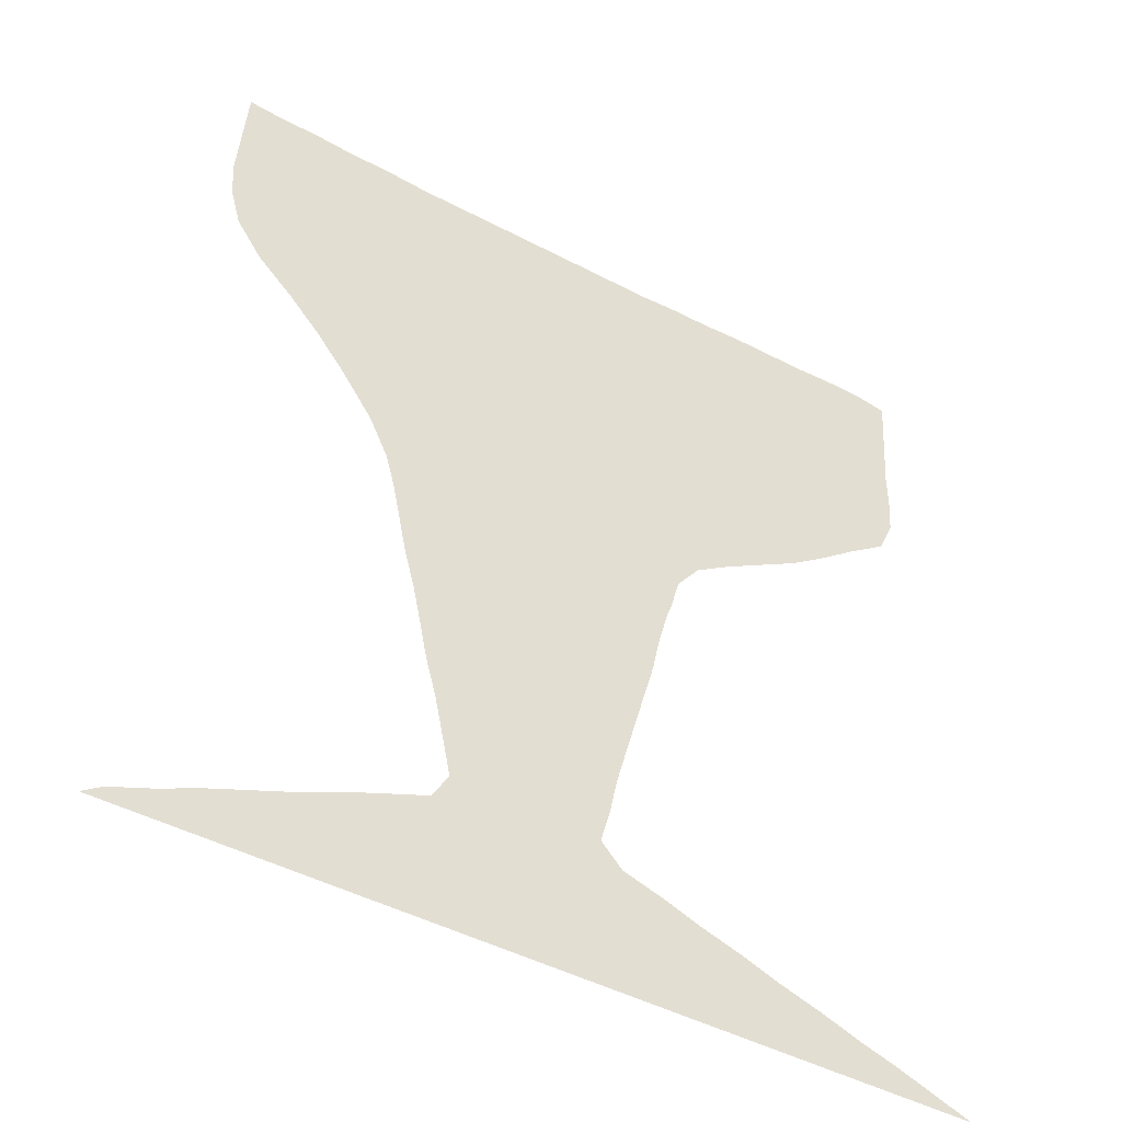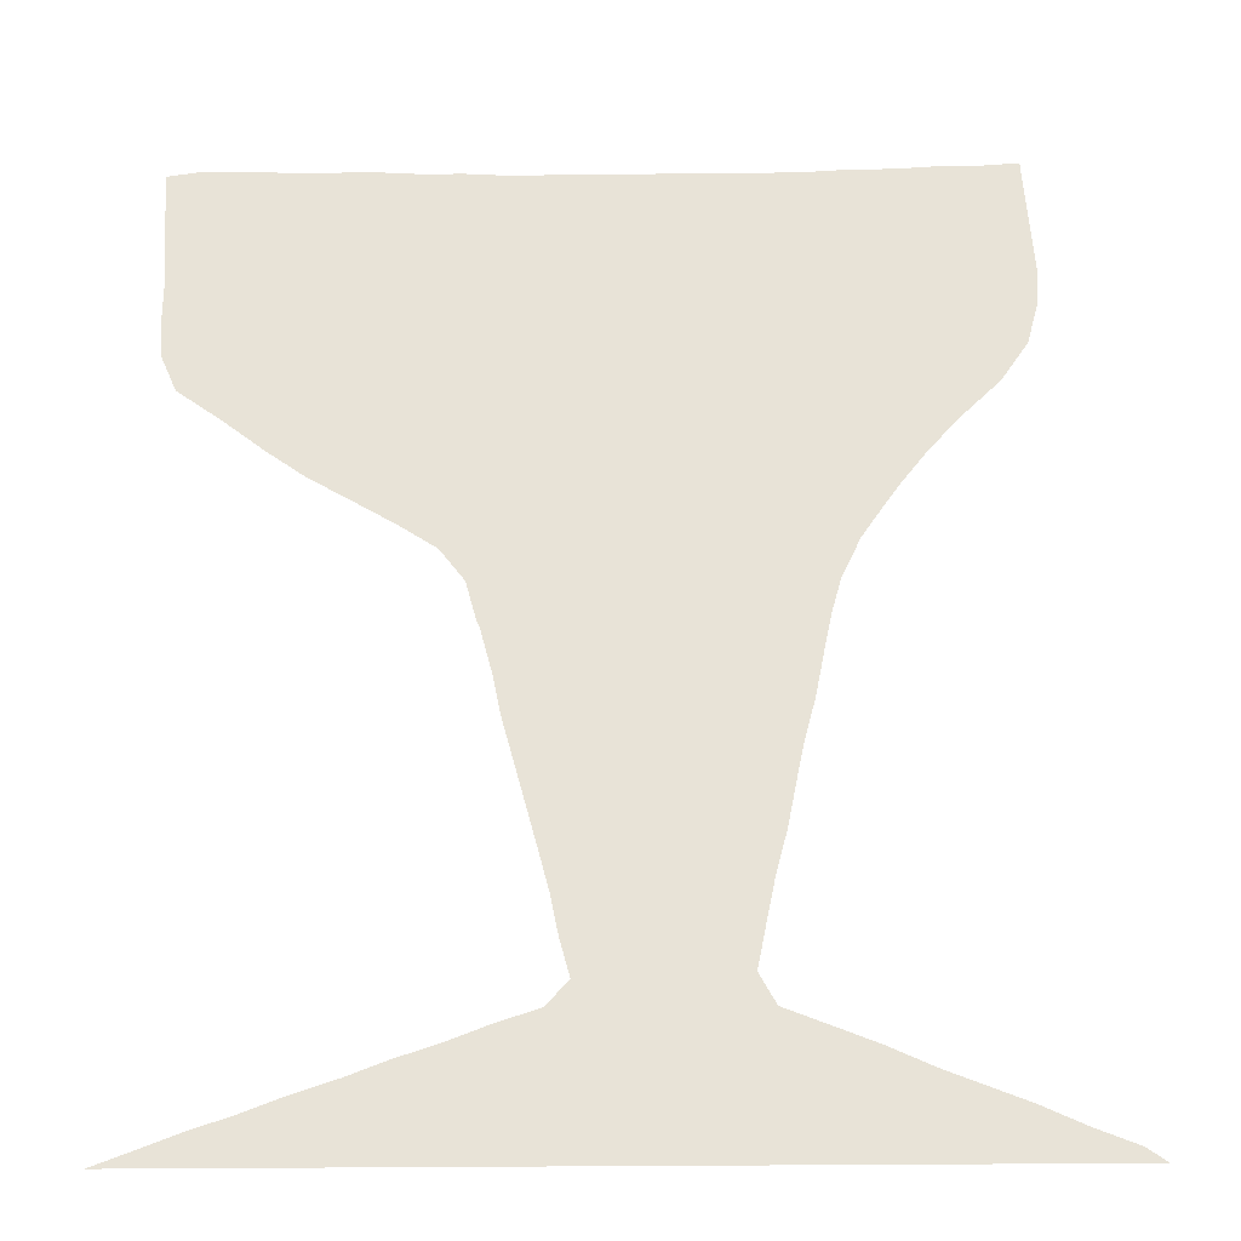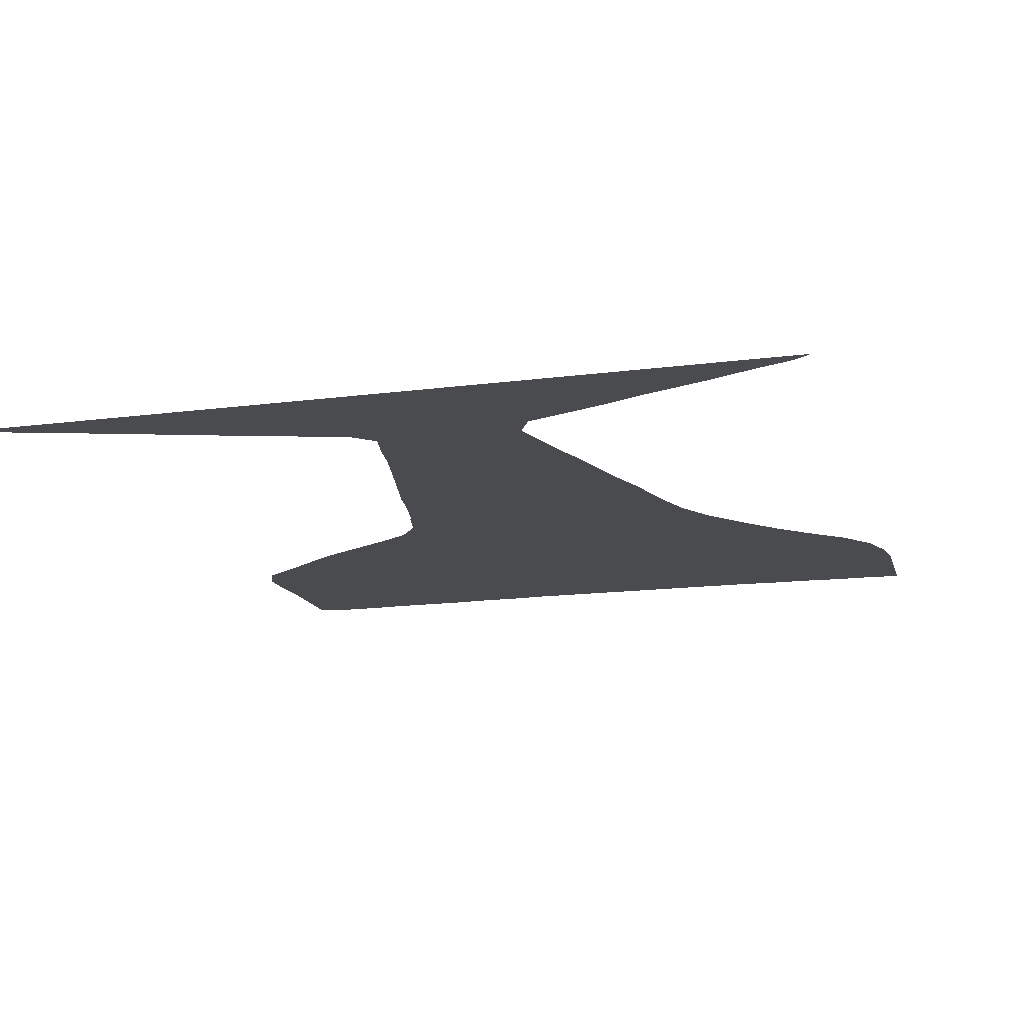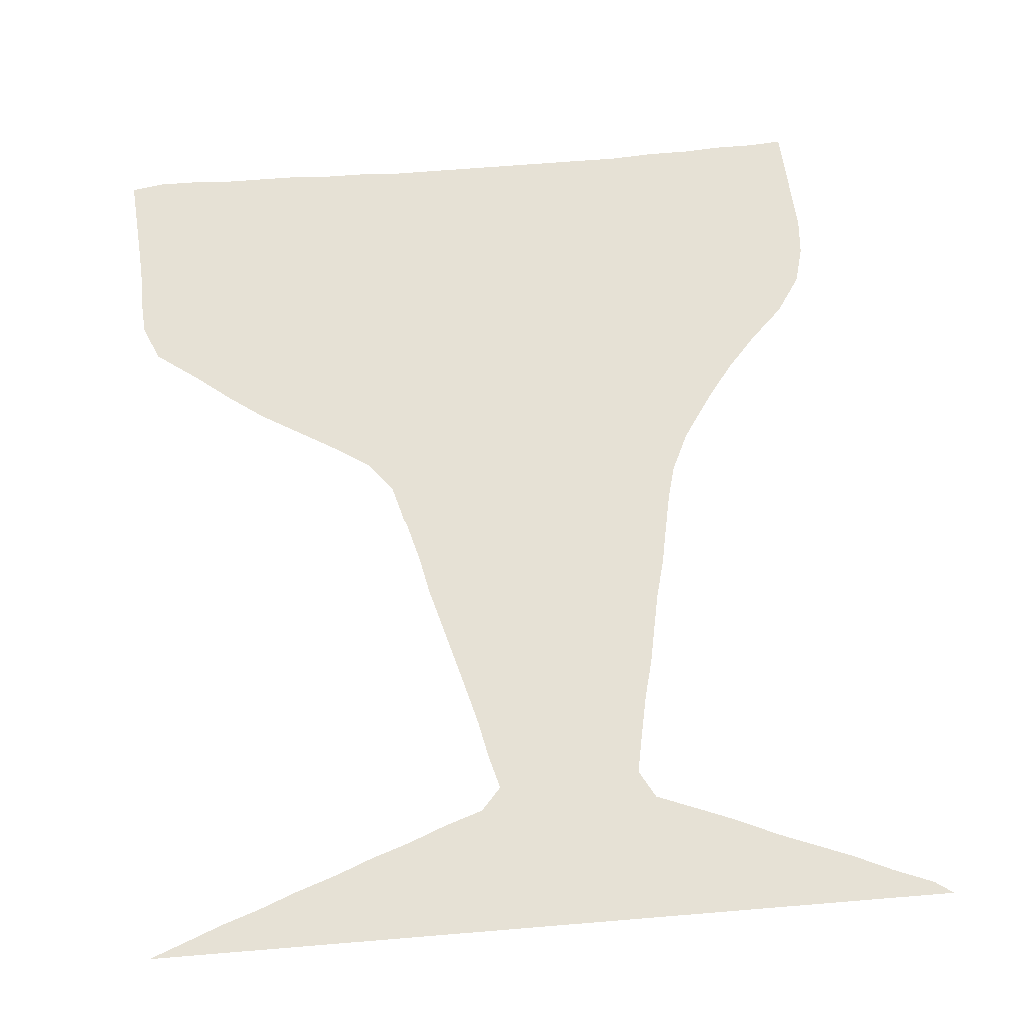
<metadata>
{"format":"obj","ext":"obj","renderer":"f3d","projection":"perspective","resolution":1024,"background":"white","views":[{"elev":-46.3,"azim":148.9,"up":"+Y"},{"elev":-28.5,"azim":1.0,"up":"+Y"},{"elev":-13.7,"azim":17.3,"up":"+Z"},{"elev":64.1,"azim":-4.8,"up":"+Z"}]}
</metadata>
<code>
v 0.3139 0.5 0
v 0.3028 0.5417 0
v 0.2778 0.575 0
v 0.2405 0.6 0
v 0.199 0.625 0
v 0.1528 0.6528 0
v 0.1147 0.6806 0
v 0.07333 0.7136 0
v 0.02778 0.7472 0
v 0.01111 0.7861 0
v 0.008399 0.8273 0
v 0.008311 0.8687 0
v 0.005827 0.9074 0
v 0.003027 0.949 0
v 0 0.9944 0
v 0.03611 1 0
v 0.08153 0.9998 0
v 0.119 0.9973 0
v 0.1613 0.9972 0
v 0.2061 0.9971 0
v 0.2481 0.9944 0
v 0.2899 0.9942 0
v 0.3318 0.9916 0
v 0.3731 0.9917 0
v 0.4184 0.9917 0
v 0.4568 0.9917 0
v 0.4975 0.9917 0
v 0.536 0.9917 0
v 0.5735 0.9917 0
v 0.614 0.9915 0
v 0.661 0.9944 0
v 0.7079 0.9947 0
v 0.7494 0.9973 0
v 0.7903 0.9974 0
v 0.8278 1 0
v 0.8305 0.9588 0
v 0.8333 0.9171 0
v 0.8361 0.875 0
v 0.8333 0.8333 0
v 0.8222 0.7917 0
v 0.7944 0.75 0
v 0.7571 0.7128 0
v 0.7239 0.6755 0
v 0.6957 0.6385 0
v 0.6583 0.5833 0
v 0.6389 0.5417 0
v 0.6288 0.5043 0
v 0.6204 0.4633 0
v 0.6123 0.422 0
v 0.6011 0.3794 0
v 0.5927 0.3383 0
v 0.5844 0.2967 0
v 0.5734 0.2547 0
v 0.5648 0.2131 0
v 0.5556 0.1667 0
v 0.5722 0.1361 0
v 0.6184 0.1177 0
v 0.659 0.1012 0
v 0.7016 0.0815 0
v 0.7397 0.06634 0
v 0.7804 0.05 0
v 0.8224 0.03051 0
v 0.8639 0.01389 0
v 0.8833 0 0
v 0.8372 0 0
v 0.8007 0 0
v 0.7581 0 0
v 0.7127 0 0
v 0.6671 0 0
v 0.6208 0 0
v 0.5871 0 0
v 0.5533 0 0
v 0.5196 0 0
v 0.479 0 0
v 0.4375 0 0
v 0.397 0 0
v 0.3543 0 0
v 0.3133 0 0
v 0.2712 0 0
v 0.2292 0 0
v 0.1775 0 0
v 0.1328 0 0
v 0.09196 0 0
v 0.05379 0 0
v 0.008333 0 0
v 0.04879 0.01565 0
v 0.08699 0.03074 0
v 0.1271 0.04435 0
v 0.168 0.06041 0
v 0.2135 0.076 0
v 0.2529 0.09163 0
v 0.2942 0.1055 0
v 0.3359 0.1221 0
v 0.3778 0.1361 0
v 0.4 0.1611 0
v 0.3899 0.1985 0
v 0.3817 0.2392 0
v 0.3706 0.2818 0
v 0.3596 0.3231 0
v 0.3488 0.3636 0
v 0.3374 0.4058 0
v 0.3289 0.4477 0
v 0.3167 0.4944 0
v 0.02711 0.967 0
v 0.04318 0.7759 0
v 0.1181 0.02024 0
v 0.2018 0.03493 0
v 0.1582 0.02732 0
v 0.06081 0.9623 0
v 0.2066 0.827 0
v 0.7988 0.801 0
v 0.08041 0.01361 0
v 0.1643 0.8422 0
v 0.2492 0.8113 0
v 0.3183 0.7714 0
v 0.7541 0.9129 0
v 0.2435 0.04247 0
v 0.08062 0.9207 0
v 0.1174 0.8521 0
v 0.2959 0.8143 0
v 0.6935 0.847 0
v 0.6466 0.849 0
v 0.4847 0.8101 0
v 0.7686 0.9579 0
v 0.8055 0.9589 0
v 0.742 0.8633 0
v 0.3701 0.7865 0
v 0.5484 0.7781 0
v 0.4632 0.5962 0
v 0.5737 0.8155 0
v 0.6215 0.8076 0
v 0.7438 0.0287 0
v 0.6667 0.05474 0
v 0.7032 0.03761 0
v 0.4704 0.331 0
v 0.3971 0.9596 0
v 0.337 0.04345 0
v 0.287 0.05017 0
v 0.4873 0.1545 0
v 0.382 0.06249 0
v 0.8287 0.01225 0
v 0.7853 0.02105 0
v 0.467 0.1931 0
v 0.5682 0.06533 0
v 0.4843 0.2811 0
v 0.4733 0.4384 0
v 0.4756 0.3704 0
v 0.4293 0.07803 0
v 0.5201 0.0722 0
v 0.4785 0.2334 0
v 0.4878 0.5589 0
v 0.6926 0.6808 0
v 0.4725 0.4807 0
v 0.4735 0.5203 0
v 0.1706 0.7461 0
v 0.1455 0.7624 0
v 0.2056 0.7251 0
v 0.7292 0.9593 0
v 0.7133 0.9295 0
v 0.09341 0.8101 0
v 0.1204 0.7794 0
v 0.1136 0.8931 0
v 0.04636 0.8876 0
v 0.2451 0.7037 0
v 0.2893 0.6857 0
v 0.6498 0.9253 0
v 0.611 0.9109 0
v 0.6814 0.9125 0
v 0.7221 0.7835 0
v 0.417 0.6846 0
v 0.3728 0.5865 0
v 0.5002 0.8948 0
v 0.5719 0.9027 0
v 0.6876 0.8761 0
v 0.4247 0.3395 0
v 0.4448 0.1548 0
v 0.2791 0.6318 0
v 0.4739 0.9406 0
v 0.3293 0.5767 0
v 0.4399 0.3005 0
v 0.5504 0.3287 0
v 0.3527 0.625 0
v 0.4534 0.03908 0
v 0.5447 0.1047 0
v 0.5021 0.1116 0
v 0.5275 0.1459 0
v 0.5254 0.2435 0
v 0.5147 0.1953 0
v 0.2807 0.8569 0
v 0.5734 0.4098 0
v 0.07875 0.763 0
v 0.5729 0.5639 0
v 0.2002 0.6765 0
v 0.3217 0.08092 0
v 0.2425 0.6548 0
v 0.4057 0.4211 0
v 0.5348 0.3975 0
v 0.5454 0.4847 0
v 0.396 0.5143 0
v 0.3942 0.554 0
v 0.2268 0.9109 0
v 0.1808 0.9186 0
v 0.2699 0.9041 0
v 0.3629 0.8818 0
v 0.03841 0.9295 0
v 0.7451 0.8199 0
v 0.7818 0.835 0
v 0.7939 0.8783 0
v 0.07281 0.8461 0
v 0.2775 0.7773 0
v 0.1362 0.9666 0
v 0.3133 0.8966 0
v 0.7002 0.7477 0
v 0.4131 0.884 0
v 0.6097 0.6729 0
v 0.5111 0.6869 0
v 0.4607 0.7792 0
v 0.6271 0.7176 0
v 0.6613 0.7434 0
v 0.5357 0.909 0
v 0.515 0.3584 0
v 0.5366 0.2871 0
v 0.5445 0.4399 0
v 0.792 0.9228 0
v 0.6213 0.07389 0
v 0.4194 0.1231 0
v 0.4957 0.03749 0
v 0.4601 0.1154 0
v 0.4759 0.07593 0
v 0.4378 0.2591 0
v 0.4291 0.2221 0
v 0.1598 0.7014 0
v 0.413 0.381 0
v 0.4022 0.4679 0
v 0.5592 0.5262 0
v 0.592 0.9504 0
v 0.5888 0.7612 0
v 0.6092 0.5872 0
v 0.2388 0.8633 0
v 0.3931 0.09818 0
v 0.1698 0.7946 0
v 0.7084 0.8186 0
v 0.2091 0.7771 0
v 0.7651 0.7878 0
v 0.1336 0.9279 0
v 0.1525 0.8846 0
v 0.243 0.7549 0
v 0.6728 0.7831 0
v 0.05078 0.8081 0
v 0.09925 0.9599 0
v 0.3123 0.6127 0
v 0.5349 0.6417 0
v 0.4872 0.642 0
v 0.5105 0.6006 0
v 0.4419 0.8336 0
v 0.4155 0.7845 0
v 0.438 0.7334 0
v 0.3898 0.7307 0
v 0.6342 0.9558 0
v 0.6534 0.6712 0
v 0.3335 0.8102 0
v 0.6316 0.7632 0
v 0.6754 0.7091 0
v 0.5884 0.4935 0
v 0.4424 0.4673 0
v 0.5987 0.8595 0
v 0.4183 0.5939 0
v 0.315 0.7274 0
v 0.2805 0.7349 0
v 0.4412 0.6402 0
v 0.3964 0.6344 0
v 0.372 0.674 0
v 0.5424 0.8604 0
v 0.2601 0.951 0
v 0.1963 0.8752 0
v 0.3023 0.9459 0
v 0.637 0.0341 0
v 0.359 0.835 0
v 0.3236 0.8526 0
v 0.3424 0.9322 0
v 0.6736 0.6064 0
v 0.4314 0.9369 0
v 0.3864 0.923 0
v 0.6368 0.6292 0
v 0.5854 0.6348 0
v 0.5395 0.7307 0
v 0.5588 0.6802 0
v 0.4912 0.851 0
v 0.5089 0.7699 0
v 0.4572 0.8888 0
v 0.4633 0.6872 0
v 0.4869 0.731 0
v 0.5522 0.9491 0
v 0.5125 0.9459 0
v 0.4375 0.5491 0
v 0.4266 0.1871 0
v 0.4124 0.0357 0
v 0.3744 0.0289 0
v 0.3557 0.08974 0
v 0.5343 0.03608 0
v 0.5674 0.02904 0
v 0.6011 0.03593 0
v 0.5847 0.09845 0
v 0.5092 0.4609 0
v 0.4457 0.3647 0
v 0.3243 0.6575 0
v 0.4337 0.4384 0
v 0.5109 0.4269 0
v 0.4928 0.3987 0
v 0.5329 0.5636 0
v 0.4349 0.5027 0
v 0.7186 0.898 0
v 0.1337 0.8162 0
v 0.6433 0.8867 0
v 0.3416 0.7019 0
v 0.2162 0.9554 0
v 0.5047 0.4949 0
v 0.3513 0.5345 0
v 0.1197 0.7313 0
v 0.1739 0.9594 0
v 0.6664 0.8193 0
v 0.6819 0.9562 0
v 0.03791 0.849 0
v 0.7455 0.751 0
v 0.51 0.317 0
v 0.5603 0.3684 0
v 0.3657 0.9606 0
v 0.08346 0.8798 0
v 0.3979 0.3129 0
v 0.5809 0.4522 0
v 0.3855 0.3531 0
v 0.4066 0.2784 0
v 0.6002 0.5369 0
v 0.3681 0.4399 0
v 0.449 0.4029 0
v 0.3751 0.3956 0
v 0.3603 0.4856 0
v 0.518 0.5259 0
v 0.3956 0.8362 0
v 0.5581 0.6007 0
v 0.3498 0.7451 0
v 0.7179 0.7148 0
v 0.04754 0.007296 0
v 0.5842 0.7139 0
v 0.5259 0.8152 0
f 14 104 15
f 14 205 104
f 8 319 191
f 8 191 9
f 81 107 108
f 108 88 106
f 296 96 95
f 39 111 40
f 84 112 343
f 106 87 112
f 104 205 109
f 137 140 299
f 221 147 135
f 34 125 35
f 80 117 107
f 161 241 313
f 118 328 162
f 13 163 205
f 190 223 197
f 259 167 166
f 33 158 124
f 34 124 125
f 126 121 242
f 10 249 11
f 3 179 251
f 133 69 134
f 134 68 132
f 225 277 133
f 137 194 138
f 138 91 117
f 139 143 176
f 148 226 240
f 63 141 64
f 61 132 142
f 142 66 141
f 303 184 144
f 121 321 242
f 312 168 174
f 265 153 311
f 243 110 241
f 56 186 184
f 125 124 224
f 236 173 167
f 264 235 198
f 154 151 295
f 104 16 15
f 109 17 16
f 104 109 16
f 105 191 249
f 9 105 10
f 106 88 87
f 80 107 81
f 108 89 88
f 108 107 89
f 81 108 82
f 82 108 106
f 13 205 14
f 111 41 40
f 112 86 343
f 112 87 86
f 82 106 83
f 83 112 84
f 83 106 112
f 109 250 17
f 109 118 250
f 156 241 161
f 246 275 202
f 242 169 206
f 314 174 168
f 111 244 41
f 211 250 245
f 327 283 136
f 125 36 35
f 208 126 207
f 116 126 208
f 37 224 208
f 79 117 80
f 107 90 89
f 107 117 90
f 160 119 209
f 12 323 163
f 245 162 246
f 12 163 13
f 17 250 18
f 244 207 206
f 124 116 224
f 32 158 33
f 125 37 36
f 33 124 34
f 166 314 168
f 126 312 174
f 117 91 90
f 129 254 253
f 127 256 339
f 127 258 256
f 131 262 248
f 47 264 48
f 50 190 326
f 122 131 321
f 60 132 61
f 132 68 67
f 133 277 69
f 58 133 59
f 59 133 134
f 134 69 68
f 59 134 60
f 60 134 132
f 277 302 70
f 225 144 302
f 57 225 58
f 58 225 133
f 77 137 78
f 78 137 138
f 78 138 79
f 79 138 117
f 138 92 91
f 194 93 92
f 138 194 92
f 296 143 231
f 55 188 186
f 186 188 139
f 75 297 76
f 76 298 77
f 299 94 93
f 75 183 297
f 141 65 64
f 62 141 63
f 141 66 65
f 142 67 66
f 142 132 67
f 61 142 62
f 62 142 141
f 139 188 143
f 144 149 300
f 302 301 71
f 302 144 301
f 56 184 303
f 222 145 187
f 181 325 222
f 195 165 164
f 135 175 180
f 210 120 114
f 198 304 223
f 193 164 157
f 135 305 175
f 275 110 239
f 74 183 75
f 240 226 94
f 72 300 73
f 300 149 227
f 139 176 228
f 149 229 227
f 149 185 229
f 145 180 230
f 150 230 231
f 177 251 306
f 54 187 188
f 200 295 267
f 9 191 105
f 335 307 196
f 223 308 197
f 147 221 309
f 305 335 233
f 265 311 234
f 192 340 310
f 311 295 199
f 1 318 2
f 156 155 241
f 164 269 247
f 243 247 114
f 269 268 115
f 159 312 116
f 158 159 116
f 191 161 160
f 160 313 119
f 118 162 245
f 225 303 144
f 166 167 314
f 158 116 124
f 159 168 312
f 57 303 225
f 298 297 140
f 171 267 271
f 165 306 315
f 306 182 272
f 173 273 266
f 167 173 266
f 189 212 203
f 231 96 296
f 113 241 110
f 157 247 243
f 153 265 146
f 20 316 21
f 184 149 144
f 186 139 185
f 184 185 149
f 184 186 185
f 239 203 201
f 188 187 150
f 130 128 237
f 151 310 254
f 127 339 278
f 126 174 121
f 221 197 309
f 317 154 153
f 198 235 338
f 200 171 318
f 203 276 274
f 275 239 201
f 201 202 275
f 7 319 8
f 191 319 161
f 201 274 316
f 202 201 316
f 6 232 7
f 7 232 319
f 193 157 232
f 212 280 276
f 239 189 203
f 306 251 182
f 279 278 204
f 189 120 279
f 207 126 206
f 38 208 39
f 39 207 111
f 39 208 207
f 37 208 38
f 249 209 323
f 249 160 209
f 328 119 162
f 163 328 118
f 320 316 20
f 320 202 316
f 162 119 246
f 211 320 19
f 320 245 202
f 211 19 18
f 4 177 195
f 322 166 168
f 5 195 193
f 169 213 324
f 169 242 248
f 31 322 32
f 32 322 158
f 244 169 324
f 259 166 322
f 284 281 44
f 283 204 214
f 125 224 37
f 340 238 285
f 216 287 286
f 216 252 287
f 217 289 123
f 214 290 282
f 214 255 290
f 170 270 291
f 217 292 289
f 217 257 292
f 215 284 260
f 30 259 31
f 121 122 321
f 262 131 237
f 263 260 152
f 263 219 218
f 279 261 278
f 293 220 173
f 50 326 51
f 280 283 327
f 55 186 56
f 294 172 220
f 54 188 55
f 52 222 53
f 328 209 119
f 150 187 145
f 51 181 52
f 52 181 222
f 190 197 326
f 332 329 98
f 180 175 329
f 145 135 180
f 302 71 70
f 48 330 49
f 264 198 330
f 221 325 181
f 331 100 99
f 136 283 282
f 226 95 94
f 227 74 73
f 176 95 226
f 228 226 148
f 228 176 226
f 229 148 183
f 227 183 74
f 227 229 183
f 185 139 228
f 229 228 148
f 229 185 228
f 230 332 97
f 230 180 332
f 150 145 230
f 251 179 182
f 231 97 96
f 231 230 97
f 143 150 231
f 179 171 182
f 53 187 54
f 143 188 150
f 267 295 129
f 295 200 199
f 238 46 45
f 196 234 334
f 335 146 307
f 176 296 95
f 49 190 50
f 336 101 100
f 147 335 305
f 319 232 155
f 337 103 102
f 234 199 337
f 46 333 47
f 333 192 235
f 111 207 244
f 205 163 118
f 250 118 245
f 212 204 280
f 280 204 283
f 189 279 212
f 224 116 208
f 113 275 246
f 248 213 169
f 278 339 204
f 250 211 18
f 105 249 10
f 254 310 340
f 253 252 216
f 253 254 252
f 256 217 255
f 339 256 255
f 258 170 257
f 256 257 217
f 256 258 257
f 1 103 318
f 263 218 260
f 248 262 219
f 213 219 263
f 220 273 173
f 326 197 221
f 131 266 130
f 200 267 171
f 243 114 110
f 337 334 234
f 155 243 241
f 313 241 113
f 247 210 114
f 247 269 210
f 157 164 247
f 243 155 157
f 319 155 156
f 269 165 268
f 210 115 120
f 164 165 269
f 268 341 115
f 267 129 270
f 271 270 170
f 271 267 270
f 182 171 271
f 272 271 170
f 272 182 271
f 299 194 137
f 220 172 273
f 266 273 130
f 151 254 129
f 274 22 21
f 274 276 22
f 201 203 274
f 148 240 140
f 275 113 110
f 5 193 6
f 6 193 232
f 232 157 155
f 276 23 22
f 276 280 23
f 203 212 276
f 110 114 239
f 239 114 189
f 277 70 69
f 261 127 278
f 205 118 109
f 3 251 177
f 120 115 261
f 261 115 127
f 212 279 204
f 3 177 4
f 195 177 165
f 327 24 23
f 114 120 189
f 322 168 159
f 4 195 5
f 193 195 164
f 342 43 42
f 282 26 25
f 283 214 282
f 25 136 282
f 84 343 85
f 238 45 284
f 285 284 215
f 285 238 284
f 344 218 237
f 286 237 128
f 286 344 237
f 252 340 285
f 287 285 215
f 287 252 285
f 345 130 273
f 288 273 172
f 288 345 273
f 282 178 26
f 255 123 288
f 290 288 172
f 290 255 288
f 270 129 253
f 291 253 216
f 291 270 253
f 292 216 286
f 289 286 128
f 289 292 286
f 257 170 291
f 292 291 216
f 292 257 291
f 284 45 281
f 260 284 44
f 218 215 260
f 131 130 237
f 219 262 218
f 218 262 237
f 260 44 152
f 321 131 248
f 213 248 219
f 120 261 279
f 28 293 29
f 29 293 236
f 236 293 173
f 26 178 27
f 27 178 294
f 293 294 220
f 161 313 160
f 27 294 28
f 28 294 293
f 2 179 3
f 295 151 129
f 176 143 296
f 297 298 76
f 297 183 148
f 297 148 140
f 298 137 77
f 298 140 137
f 240 94 299
f 144 300 301
f 301 72 71
f 225 302 277
f 56 303 57
f 304 308 223
f 153 304 317
f 305 233 175
f 152 44 43
f 300 227 73
f 177 306 165
f 315 306 272
f 338 151 154
f 307 234 196
f 308 309 197
f 309 146 335
f 147 309 335
f 335 196 233
f 311 199 234
f 192 310 235
f 338 235 310
f 318 103 337
f 47 333 264
f 154 295 311
f 255 217 123
f 301 300 72
f 312 126 116
f 249 191 160
f 313 113 119
f 167 266 314
f 174 122 121
f 165 315 268
f 268 315 341
f 135 147 305
f 24 327 136
f 265 307 146
f 265 234 307
f 316 274 21
f 308 304 146
f 308 146 309
f 198 338 317
f 304 198 317
f 2 318 179
f 200 318 199
f 140 240 299
f 272 170 258
f 319 156 161
f 315 272 258
f 119 113 246
f 126 242 206
f 320 20 19
f 210 269 115
f 211 245 320
f 245 246 202
f 323 209 163
f 324 342 42
f 29 236 30
f 30 236 259
f 259 236 167
f 314 122 174
f 213 263 342
f 324 213 342
f 288 123 345
f 248 242 321
f 249 323 11
f 322 159 158
f 11 323 12
f 324 42 41
f 206 169 244
f 244 324 41
f 31 259 322
f 192 238 340
f 221 135 325
f 280 327 23
f 51 326 181
f 326 221 181
f 145 222 325
f 178 172 294
f 290 172 178
f 222 187 53
f 163 209 328
f 329 99 98
f 329 331 99
f 330 190 49
f 330 198 223
f 304 153 146
f 48 264 330
f 336 100 331
f 175 233 331
f 329 175 331
f 299 93 194
f 332 98 97
f 332 180 329
f 179 318 171
f 192 333 238
f 264 333 235
f 334 102 101
f 337 102 334
f 336 334 101
f 342 152 43
f 330 223 190
f 196 334 336
f 233 196 336
f 233 336 331
f 199 318 337
f 145 325 135
f 153 154 311
f 151 338 310
f 338 154 317
f 339 214 204
f 254 340 252
f 339 255 214
f 344 215 218
f 341 127 115
f 341 258 127
f 341 315 258
f 345 128 130
f 122 266 131
f 314 266 122
f 263 152 342
f 24 136 25
f 343 86 85
f 287 215 344
f 286 287 344
f 289 128 345
f 123 289 345
f 282 290 178
f 238 333 46

</code>
